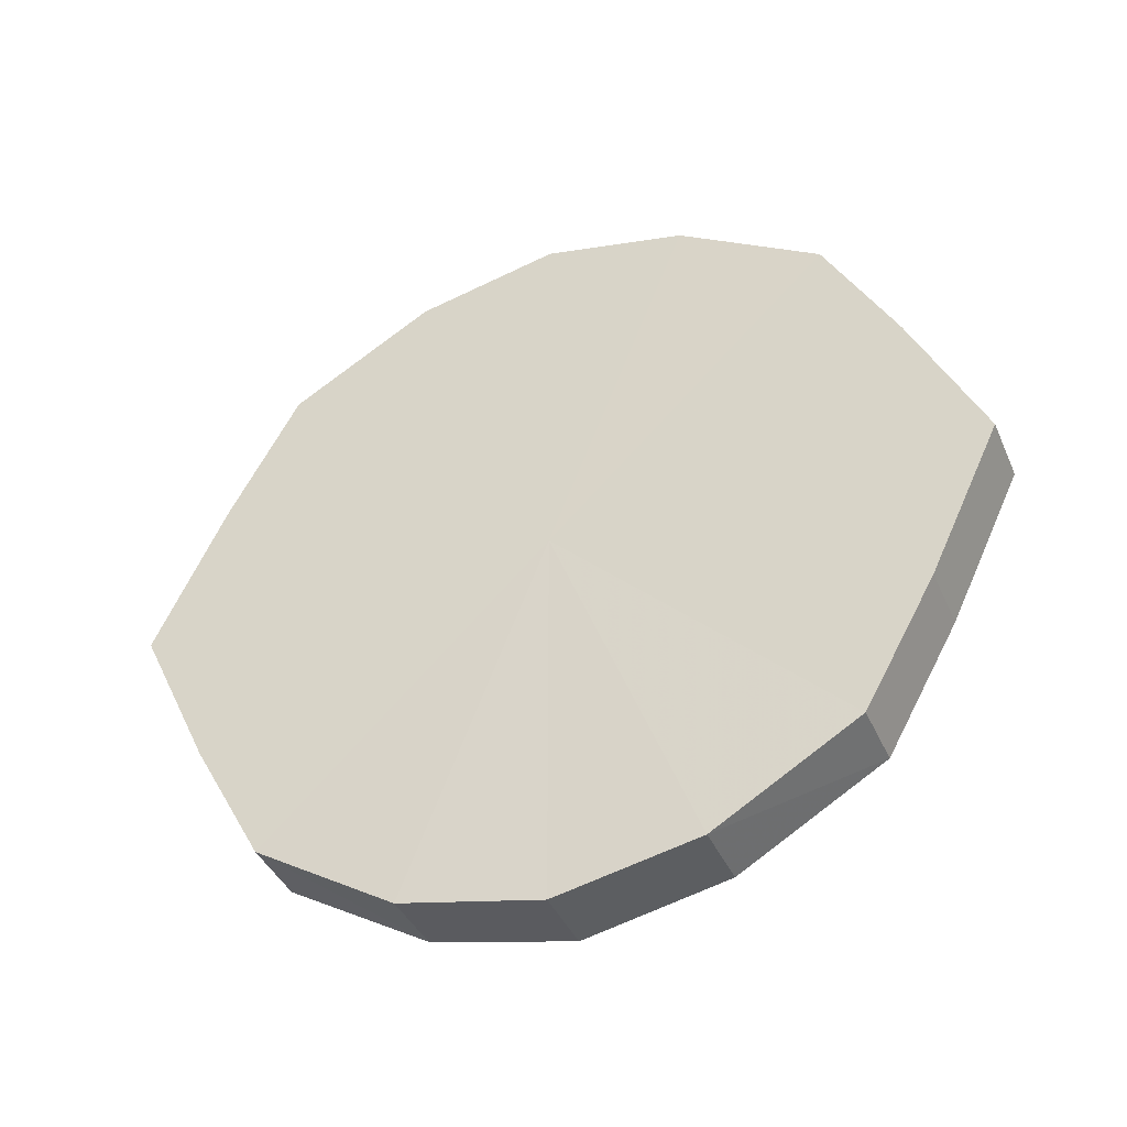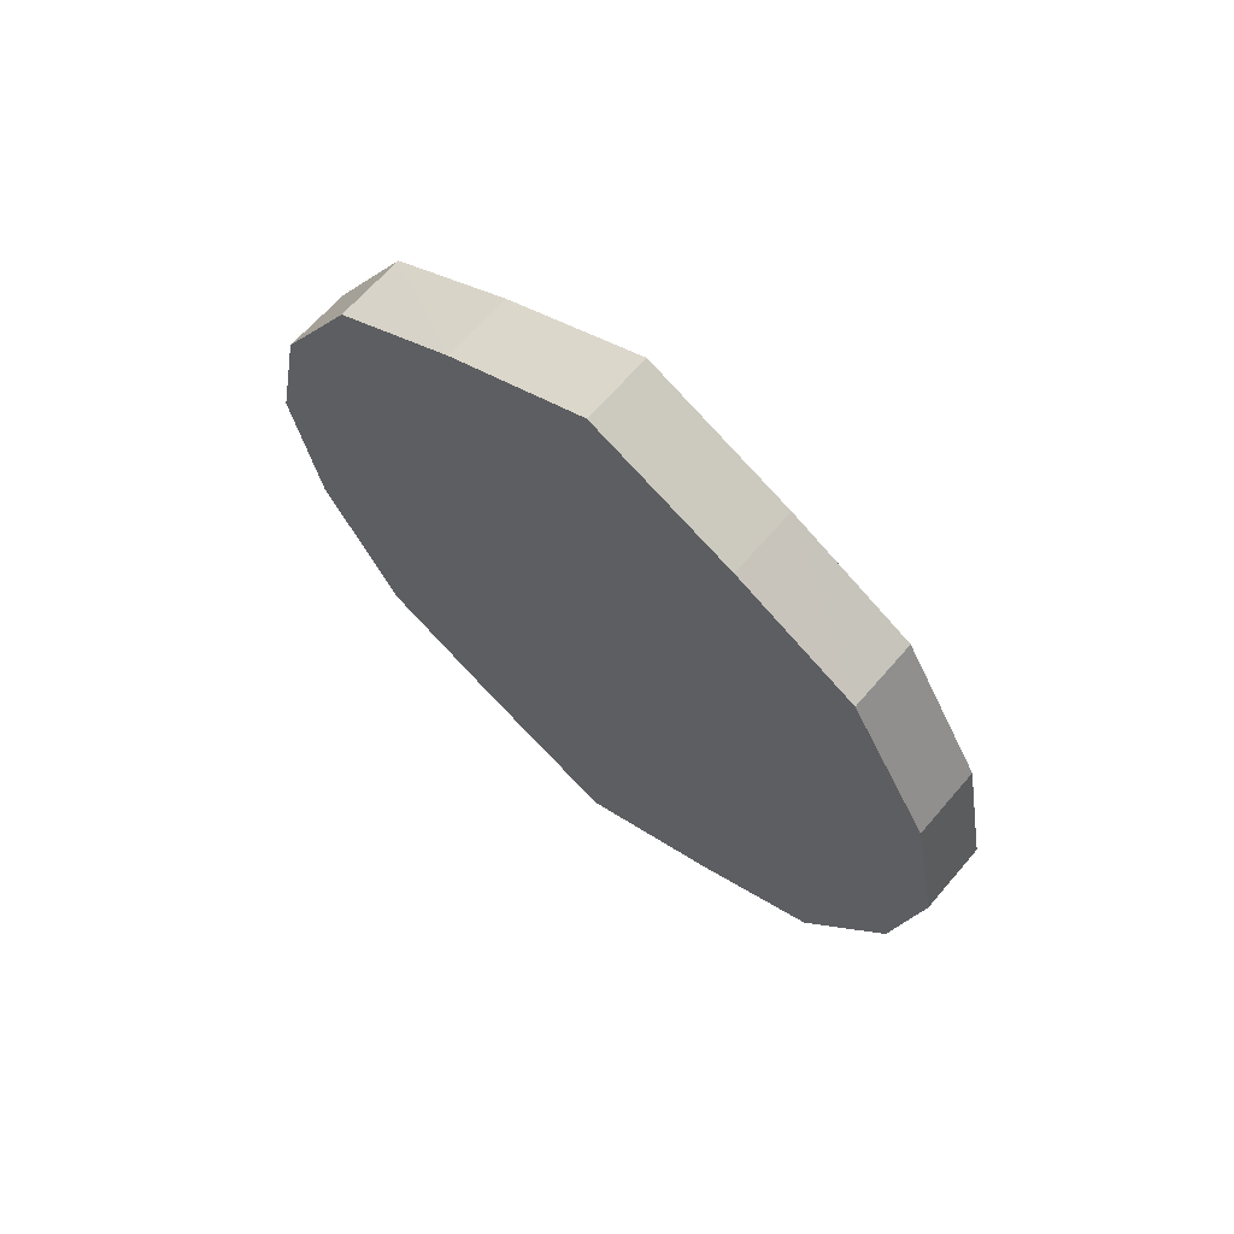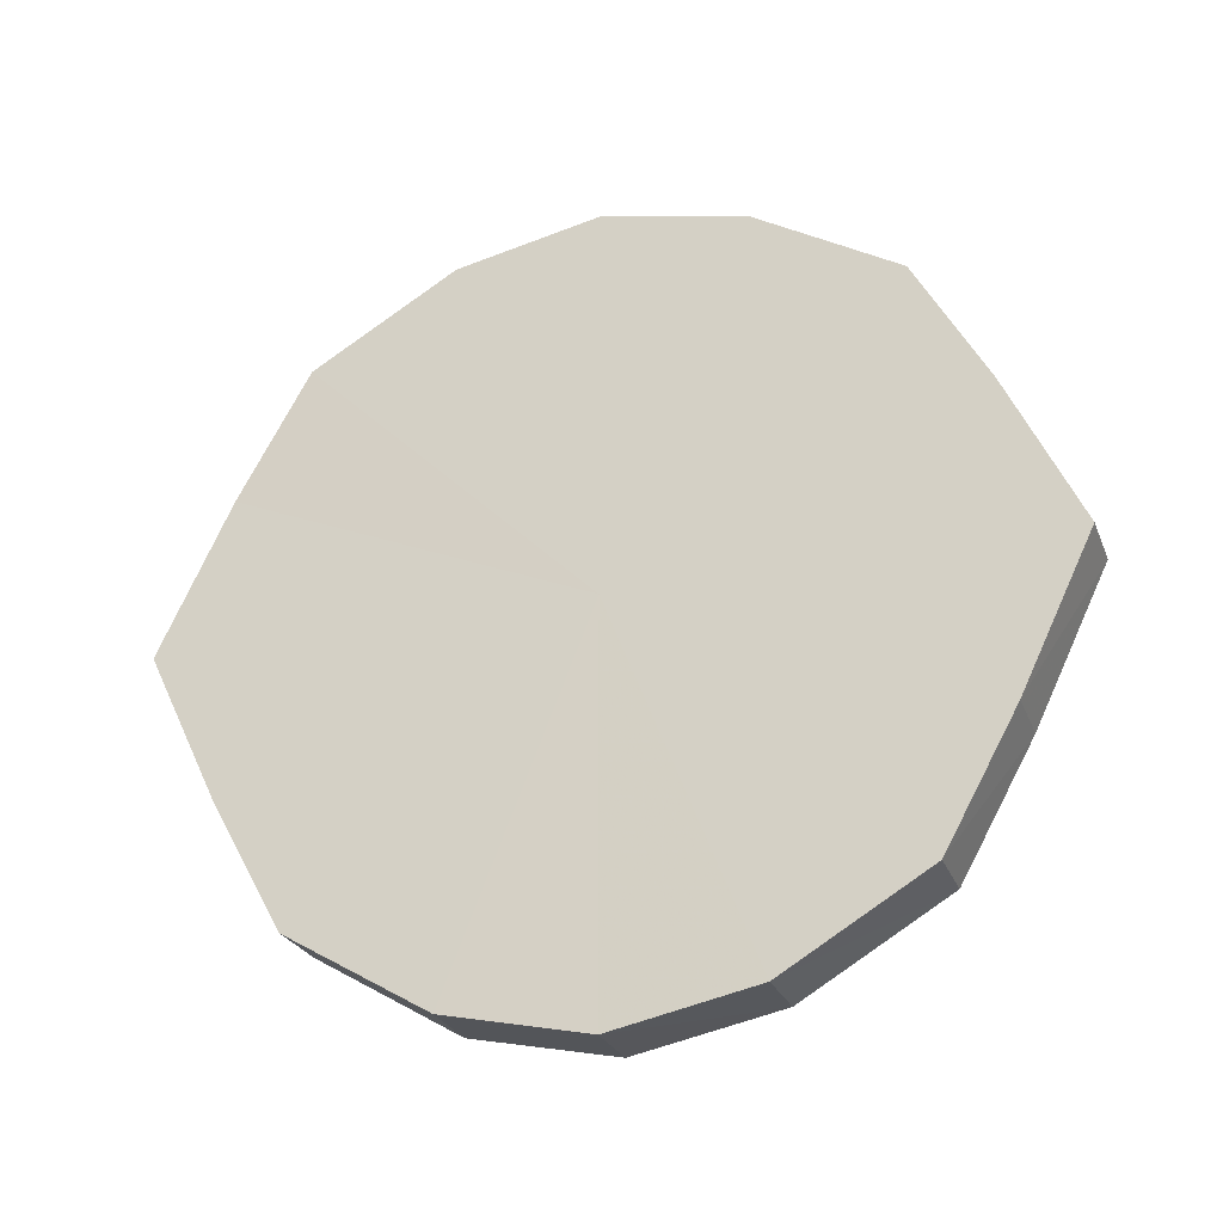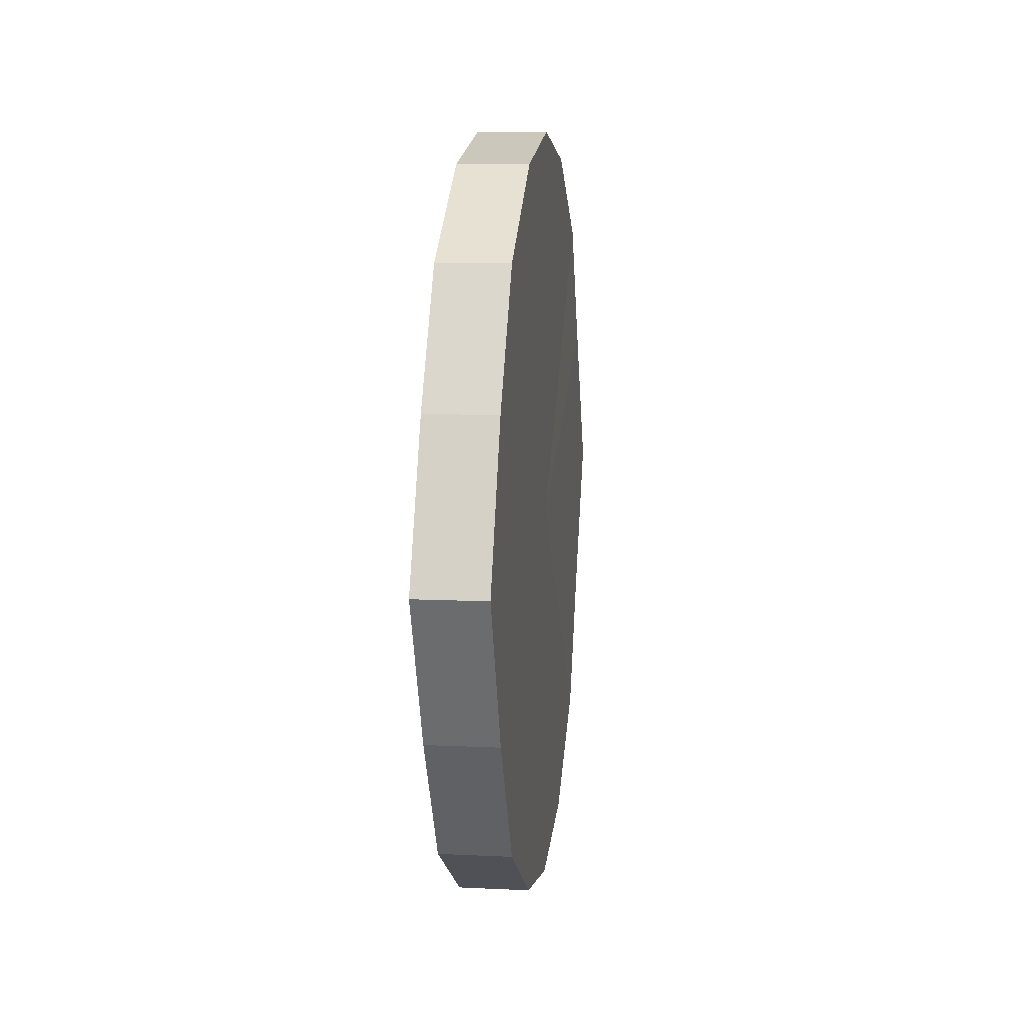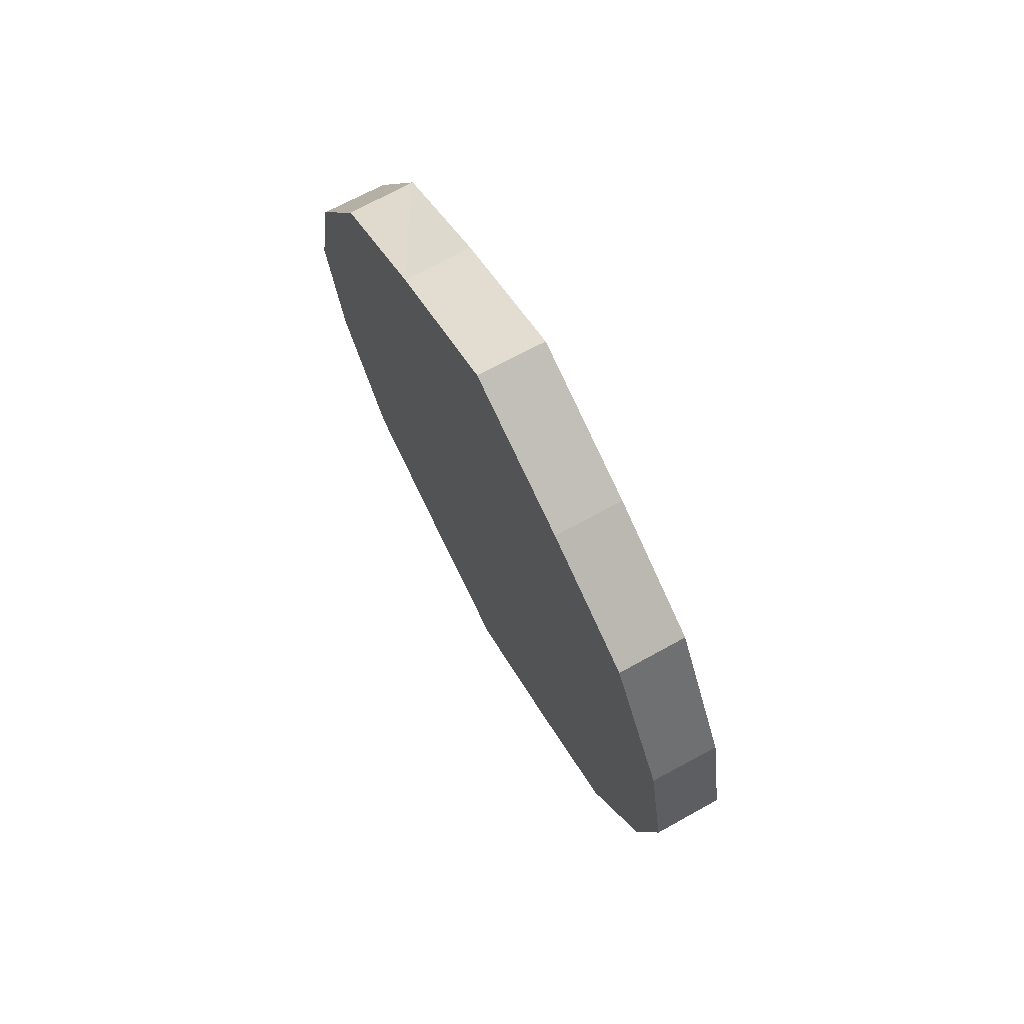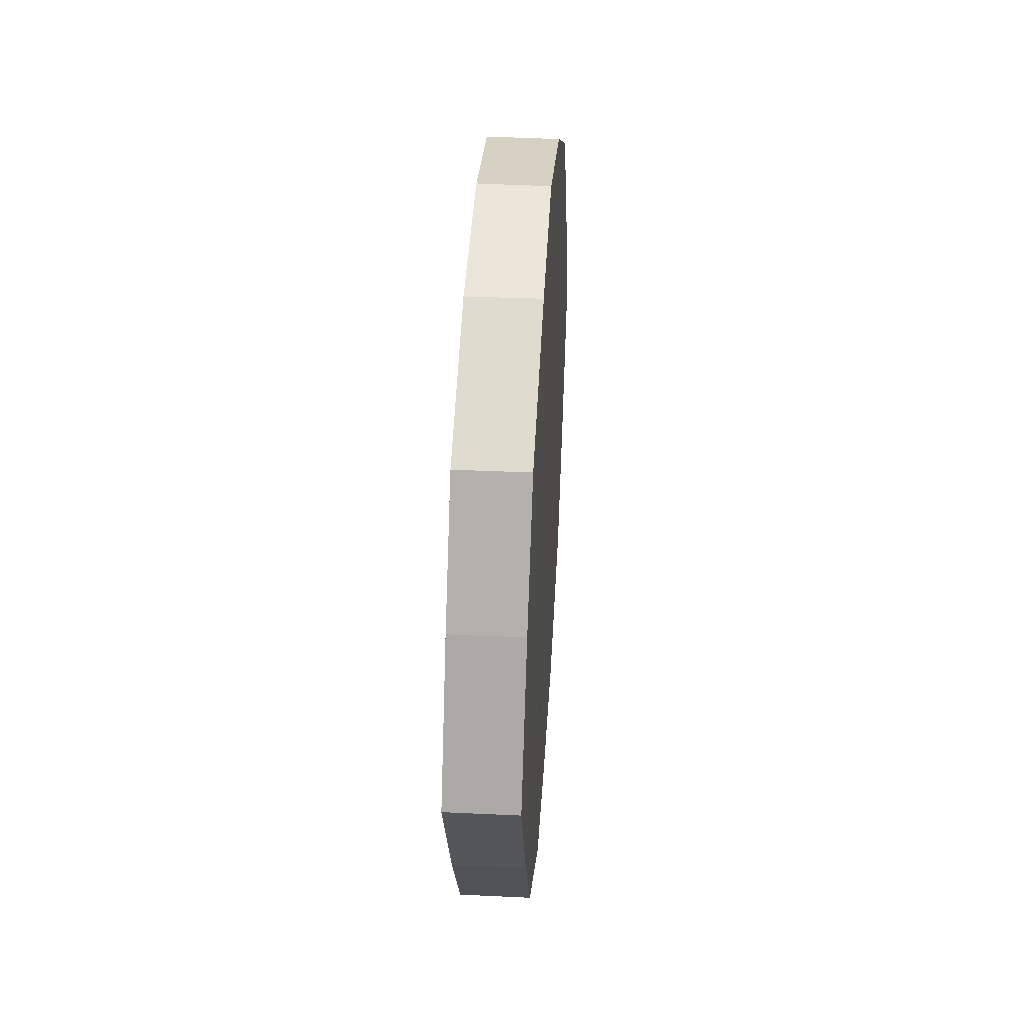
<metadata>
{"format":"obj","ext":"obj","renderer":"f3d","projection":"perspective","resolution":1024,"background":"white","views":[{"elev":-39.5,"azim":-67.9,"up":"+Z"},{"elev":65.6,"azim":130.5,"up":"+Y"},{"elev":-25.8,"azim":108.2,"up":"+Z"},{"elev":10.2,"azim":-172.9,"up":"+Z"},{"elev":70.7,"azim":-28.7,"up":"+Y"},{"elev":39.2,"azim":3.8,"up":"+Z"}]}
</metadata>
<code>
o 15166
v 2202 1862 7.517
v 2202 1862 7.538
v 2202 1862 7.517
v 2202 1862 7.556
v 2202 1862 7.538
v 2202 1862 7.496
v 2202 1862 7.496
v 2202 1862 7.568
v 2202 1862 7.556
v 2202 1862 7.478
v 2202 1862 7.478
v 2202 1862 7.572
v 2202 1862 7.568
v 2202 1862 7.466
v 2202 1862 7.466
v 2202 1862 7.568
v 2202 1862 7.572
v 2202 1862 7.462
v 2202 1862 7.462
v 2202 1862 7.556
v 2202 1862 7.568
v 2202 1862 7.466
v 2202 1862 7.466
v 2202 1862 7.538
v 2202 1862 7.556
v 2202 1862 7.478
v 2202 1862 7.478
v 2202 1862 7.517
v 2202 1862 7.538
v 2202 1862 7.496
v 2202 1862 7.496
v 2202 1862 7.517
v 2202 1862 7.517
v 2202 1862 7.538
v 2202 1862 7.538
v 2202 1862 7.556
v 2202 1862 7.556
v 2202 1862 7.496
v 2202 1862 7.517
v 2202 1862 7.478
v 2202 1862 7.496
v 2202 1862 7.568
v 2202 1862 7.568
v 2202 1862 7.466
v 2202 1862 7.478
v 2202 1862 7.462
v 2202 1862 7.466
v 2202 1862 7.572
v 2202 1862 7.572
v 2202 1862 7.466
v 2202 1862 7.462
v 2202 1862 7.478
v 2202 1862 7.466
v 2202 1862 7.568
v 2202 1862 7.568
v 2202 1862 7.496
v 2202 1862 7.478
v 2202 1862 7.517
v 2202 1862 7.496
v 2202 1862 7.556
v 2202 1862 7.556
v 2202 1862 7.538
v 2202 1862 7.517
v 2202 1862 7.538
v 2202 1862 7.517
v 2202 1862 7.538
v 2202 1862 7.517
v 2202 1862 7.556
v 2202 1862 7.496
v 2202 1862 7.568
v 2202 1862 7.478
v 2202 1862 7.572
v 2202 1862 7.466
v 2202 1862 7.568
v 2202 1862 7.462
v 2202 1862 7.556
v 2202 1862 7.466
v 2202 1862 7.538
v 2202 1862 7.478
v 2202 1862 7.517
v 2202 1862 7.496
v 2202 1862 7.517
v 2202 1862 7.517
v 2202 1862 7.538
v 2202 1862 7.496
v 2202 1862 7.556
v 2202 1862 7.478
v 2202 1862 7.568
v 2202 1862 7.466
v 2202 1862 7.572
v 2202 1862 7.462
v 2202 1862 7.568
v 2202 1862 7.466
v 2202 1862 7.556
v 2202 1862 7.478
v 2202 1862 7.538
v 2202 1862 7.496
v 2202 1862 7.517
f 1 2 3
f 2 4 5
f 6 1 7
f 4 8 9
f 10 6 11
f 8 12 13
f 14 10 15
f 12 16 17
f 18 14 19
f 16 20 21
f 22 18 23
f 20 24 25
f 26 22 27
f 24 28 29
f 30 26 31
f 28 30 32
f 33 34 35
f 35 36 37
f 38 39 33
f 40 41 38
f 37 42 43
f 44 45 40
f 46 47 44
f 43 48 49
f 50 51 46
f 52 53 50
f 49 54 55
f 56 57 52
f 58 59 56
f 55 60 61
f 62 63 58
f 61 64 62
f 65 66 67
f 65 68 66
f 65 67 69
f 65 70 68
f 65 69 71
f 65 72 70
f 65 71 73
f 65 74 72
f 65 73 75
f 65 76 74
f 65 75 77
f 65 78 76
f 65 77 79
f 65 80 78
f 65 79 81
f 65 81 80
f 82 83 84
f 82 85 83
f 82 84 86
f 82 87 85
f 82 86 88
f 82 89 87
f 82 88 90
f 82 91 89
f 82 90 92
f 82 93 91
f 82 92 94
f 82 95 93
f 82 94 96
f 82 97 95
f 82 96 98
f 82 98 97

</code>
